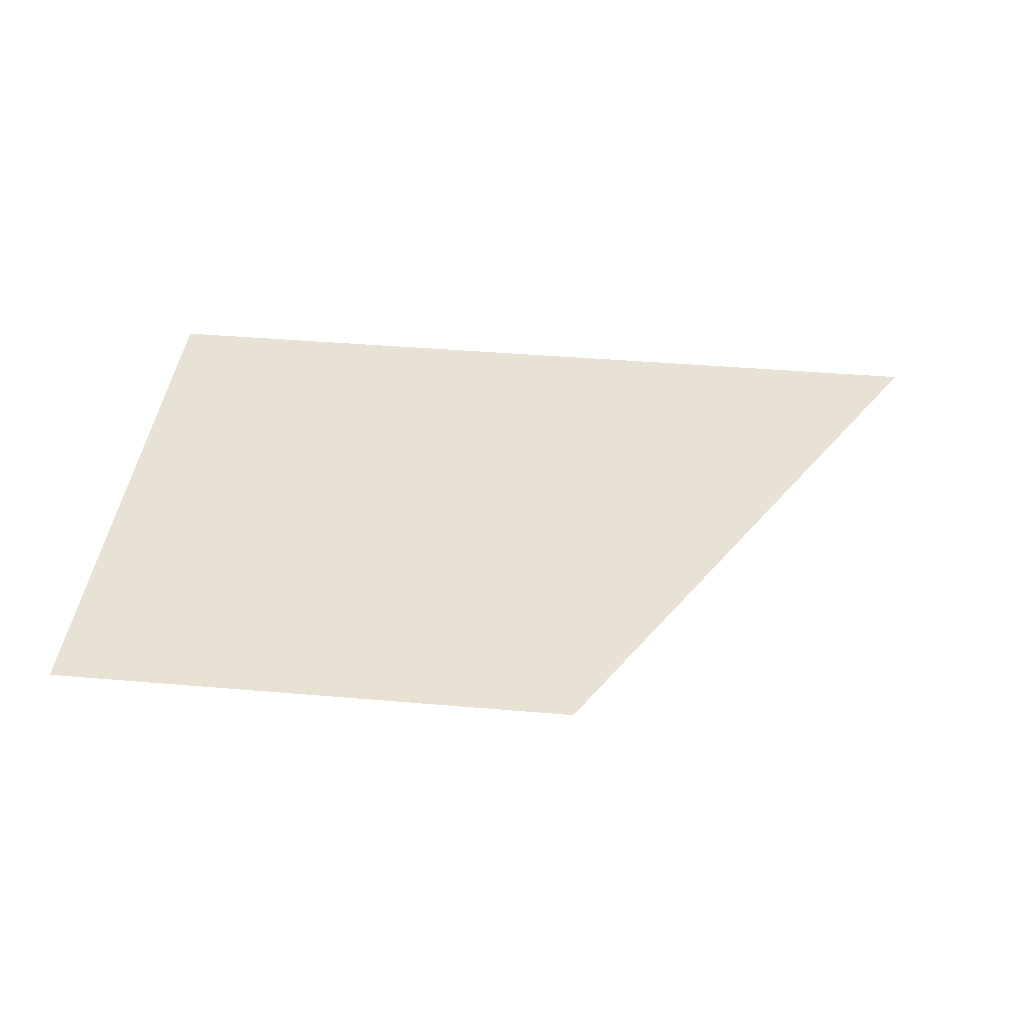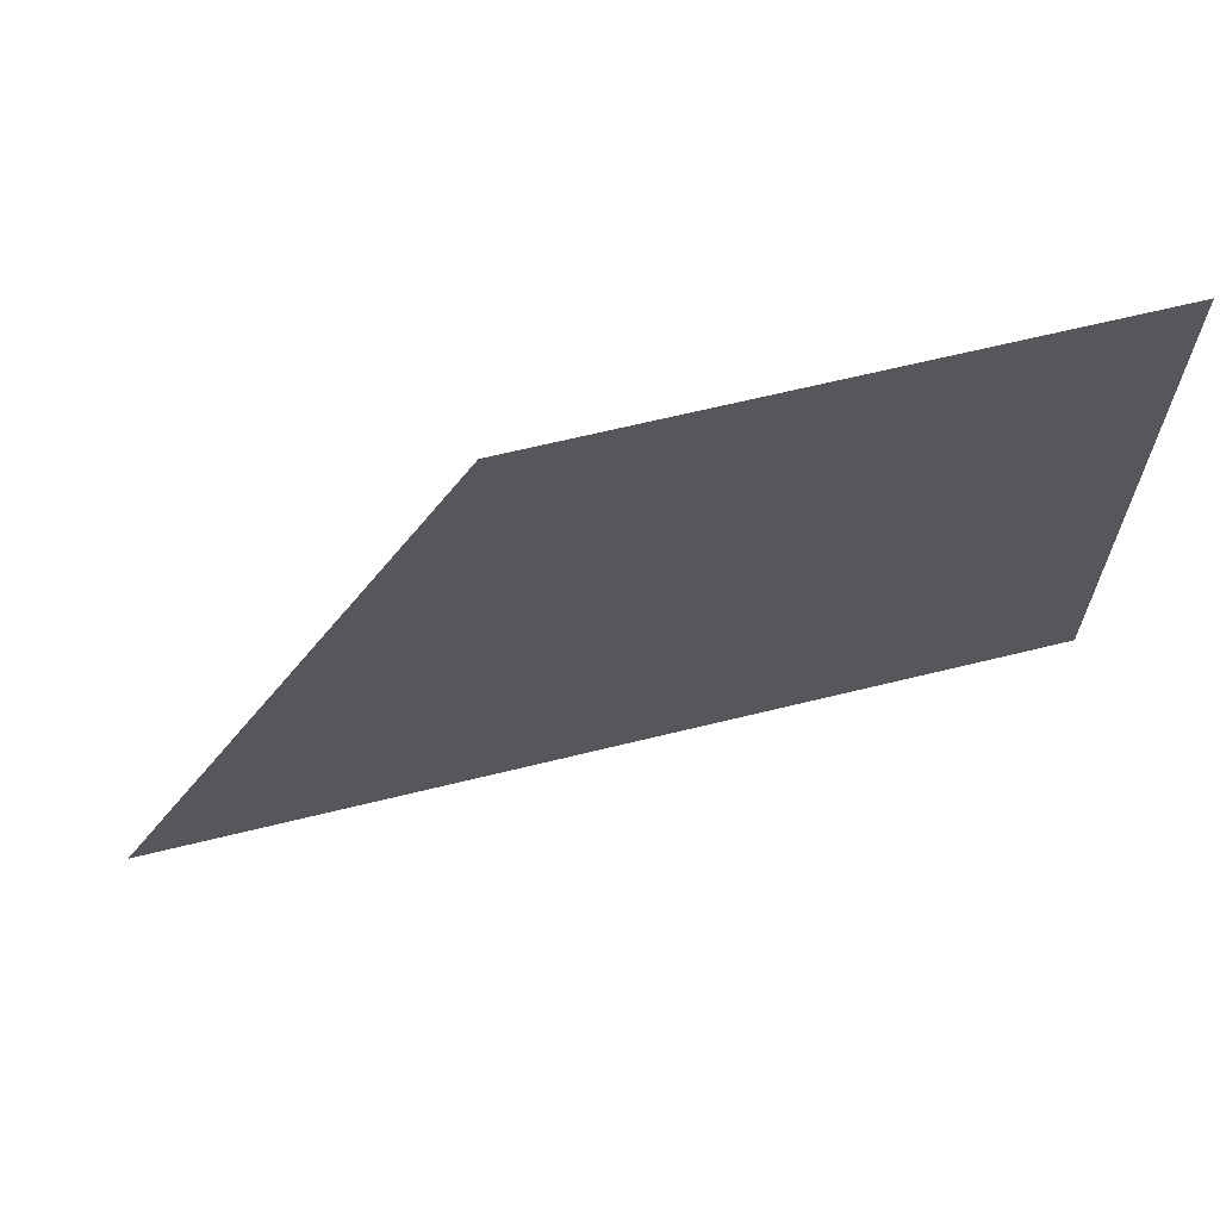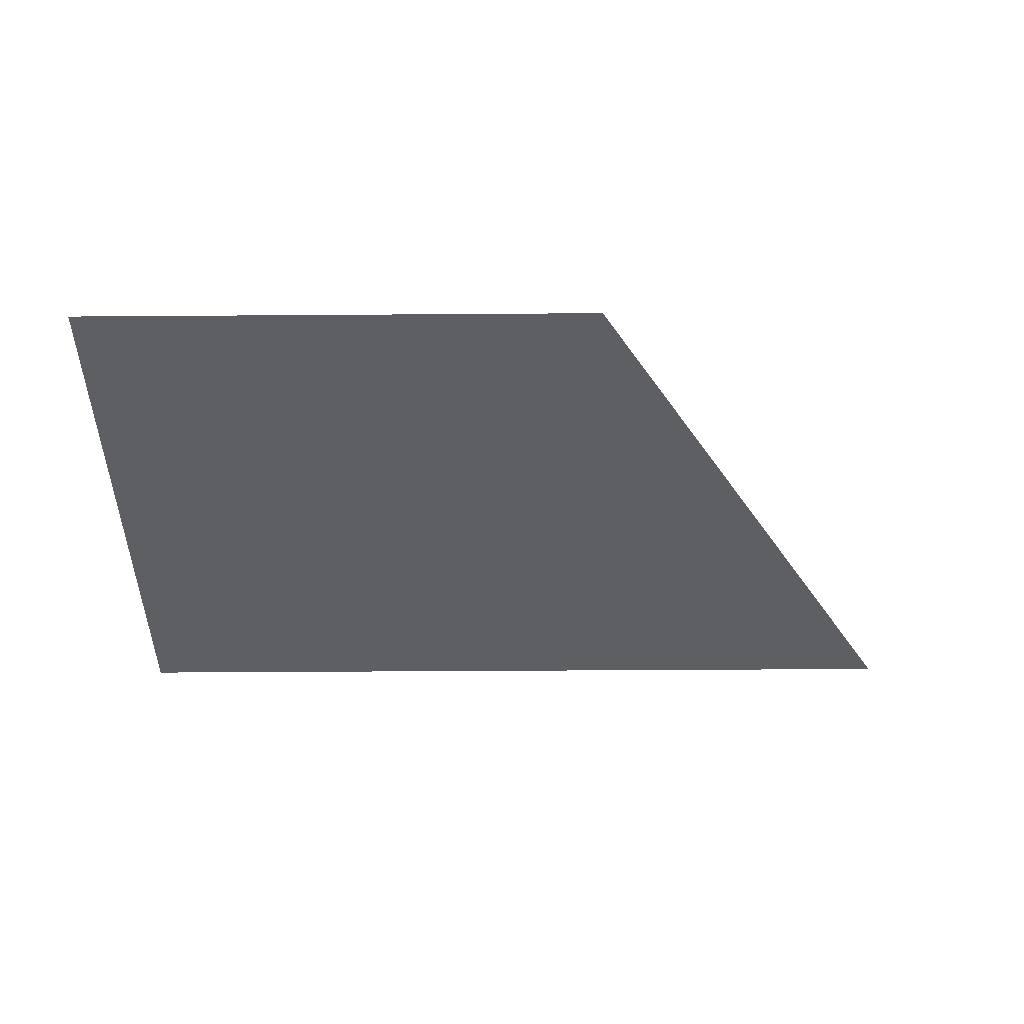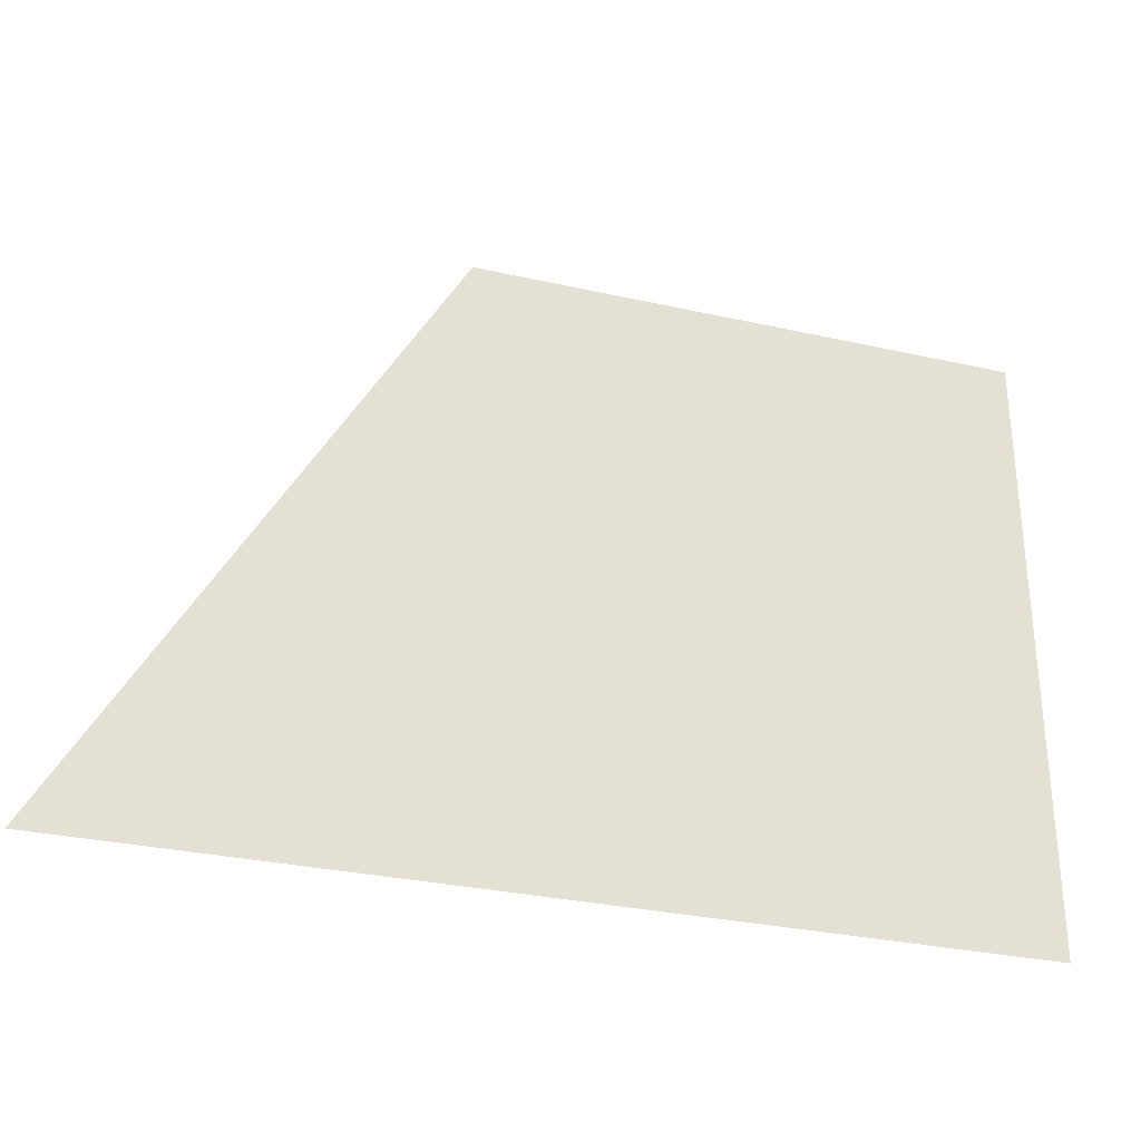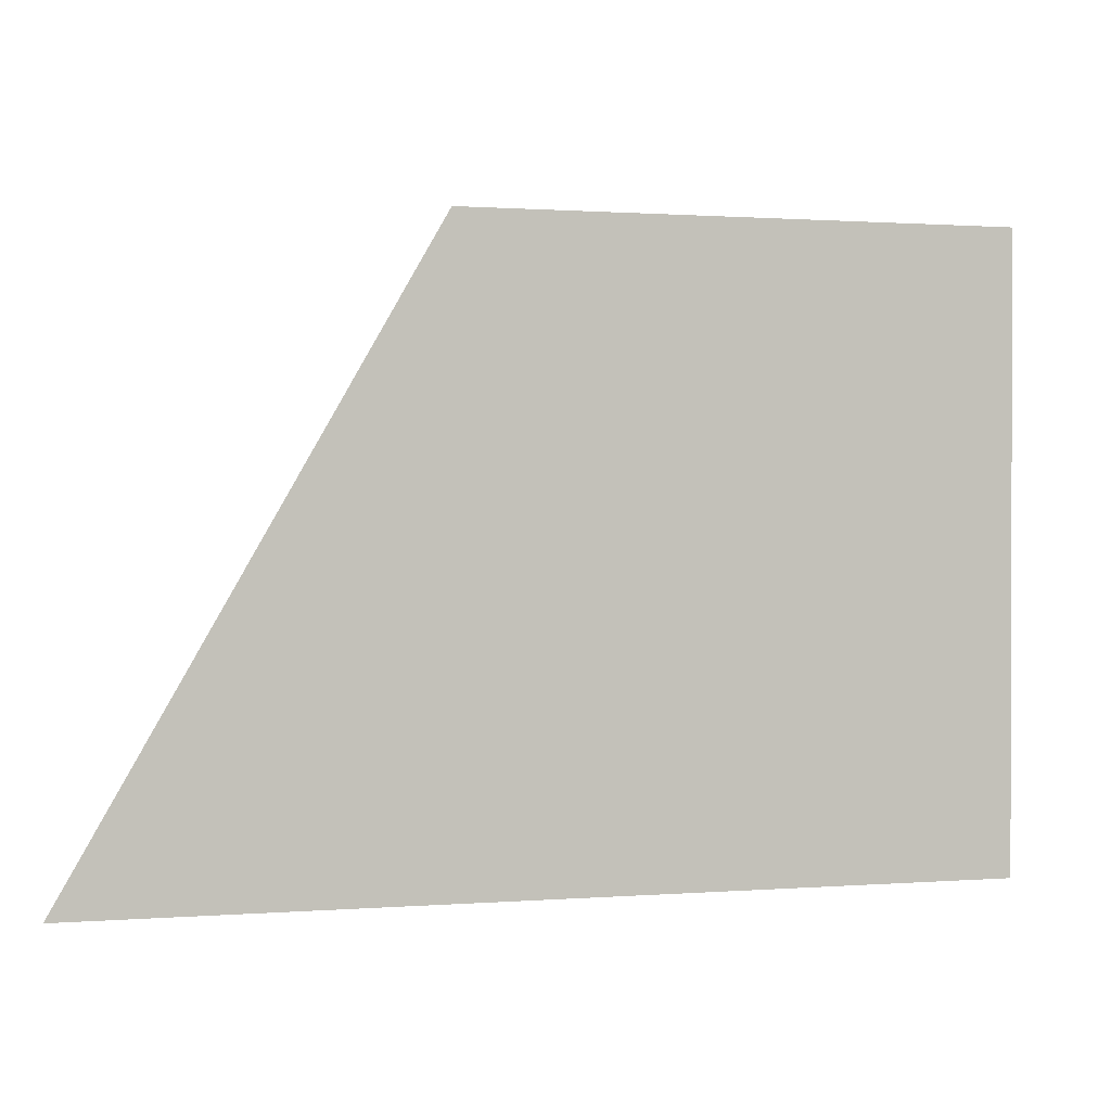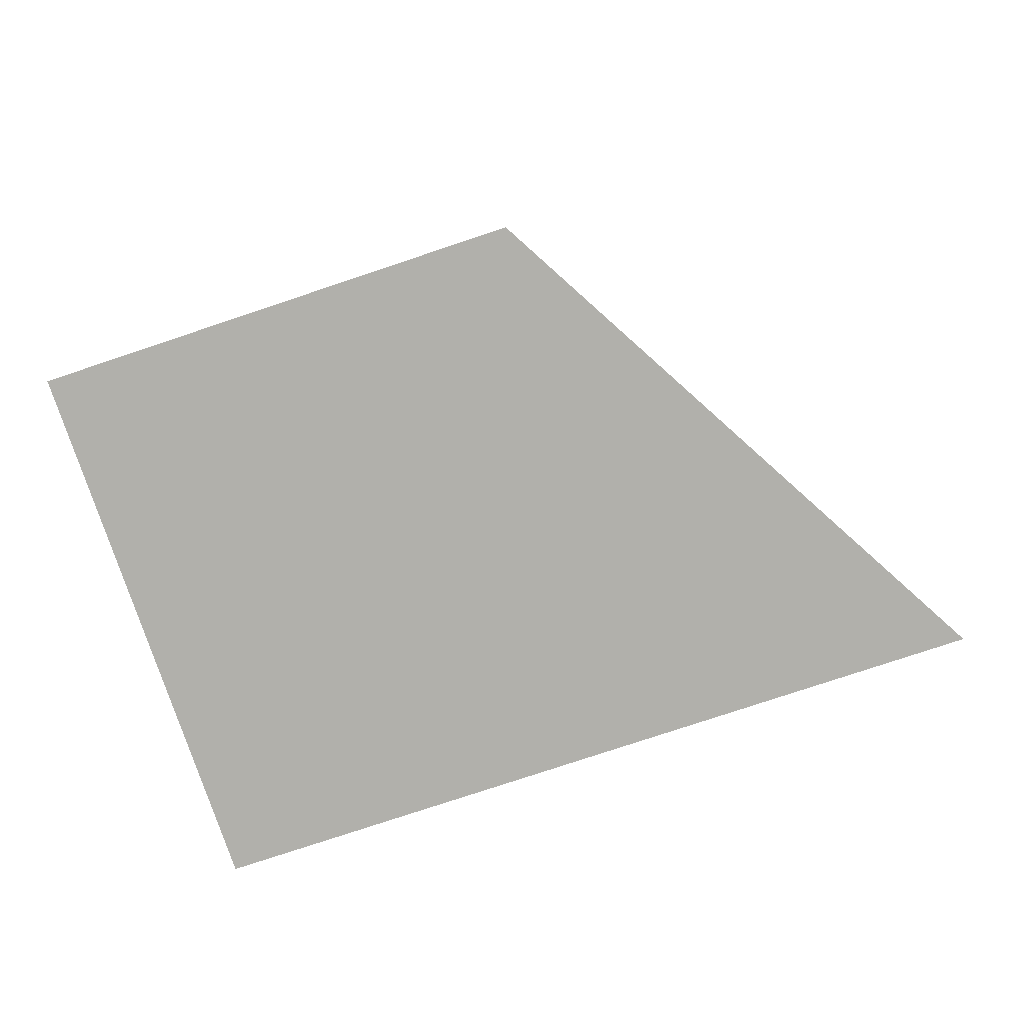
<metadata>
{"format":"obj","ext":"obj","renderer":"f3d","projection":"perspective","resolution":1024,"background":"white","views":[{"elev":40.6,"azim":-174.0,"up":"+Z"},{"elev":65.7,"azim":-13.9,"up":"+Y"},{"elev":-40.9,"azim":-179.5,"up":"+Z"},{"elev":-30.5,"azim":-18.0,"up":"+Y"},{"elev":0.9,"azim":-16.2,"up":"+Y"},{"elev":-78.4,"azim":-161.6,"up":"+Z"}]}
</metadata>
<code>
g collider_btn_move_horiz_reverse_Mesh2B
v -10.76 35.66 0.000329
v -51.83 -35.71 0.000332
v 52.32 -35.71 0.000332
v 52.32 35.66 0.000329
f 1 4 3 2

</code>
